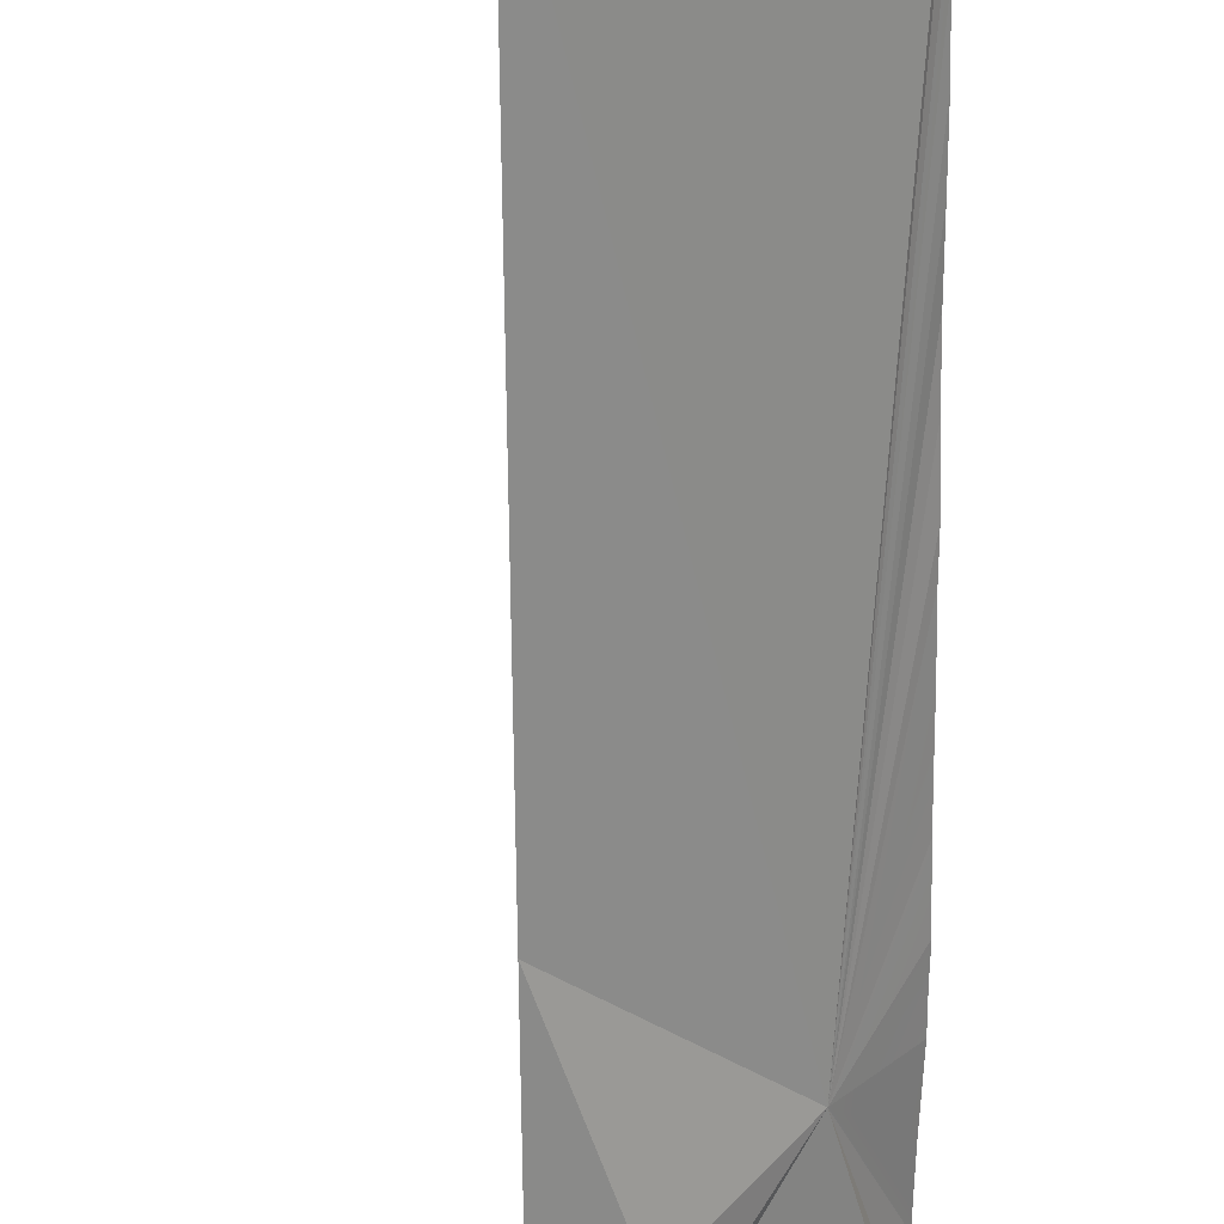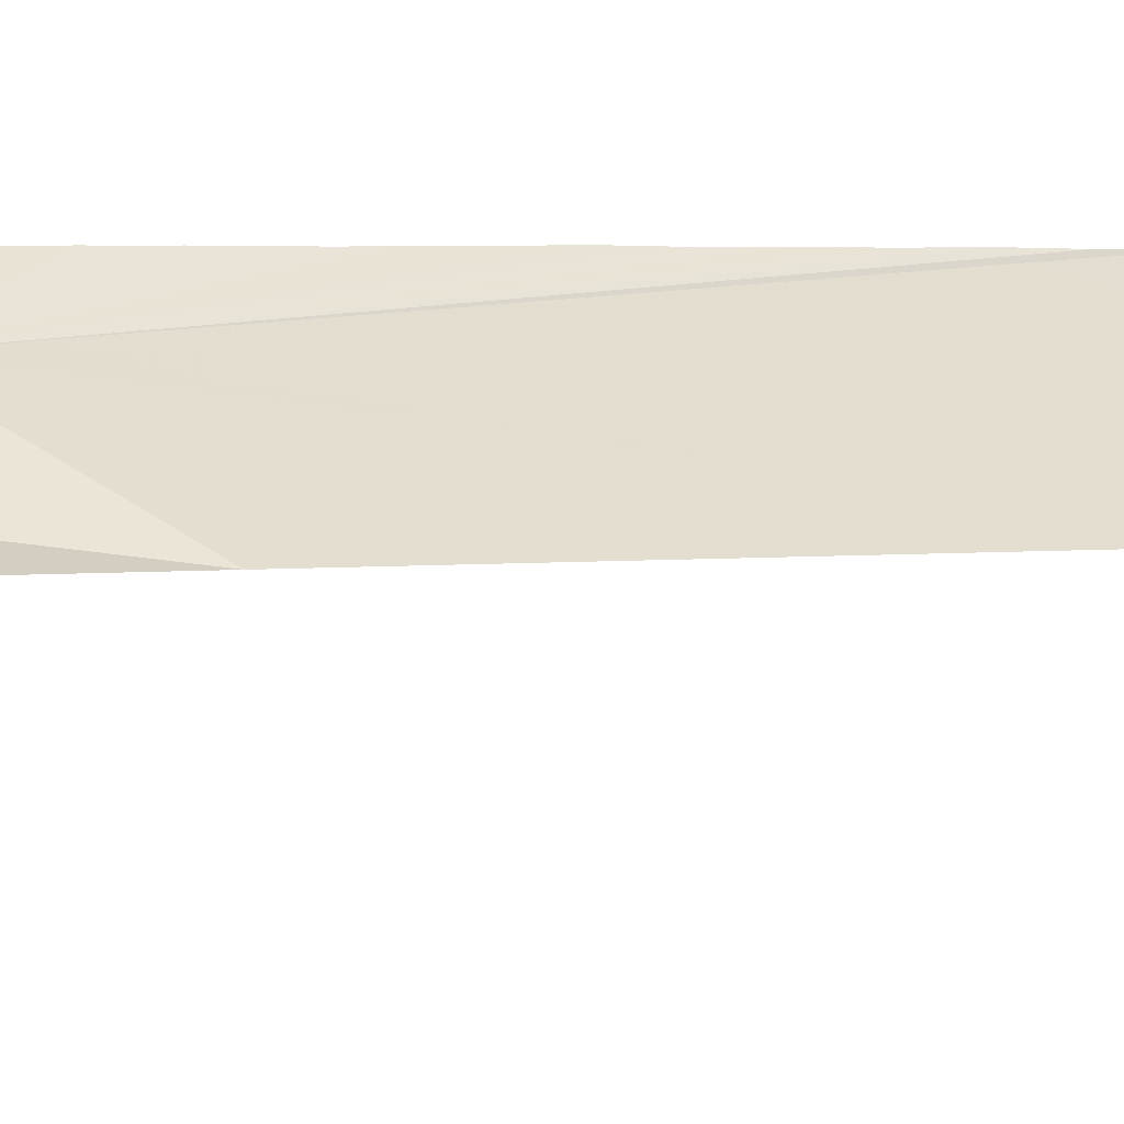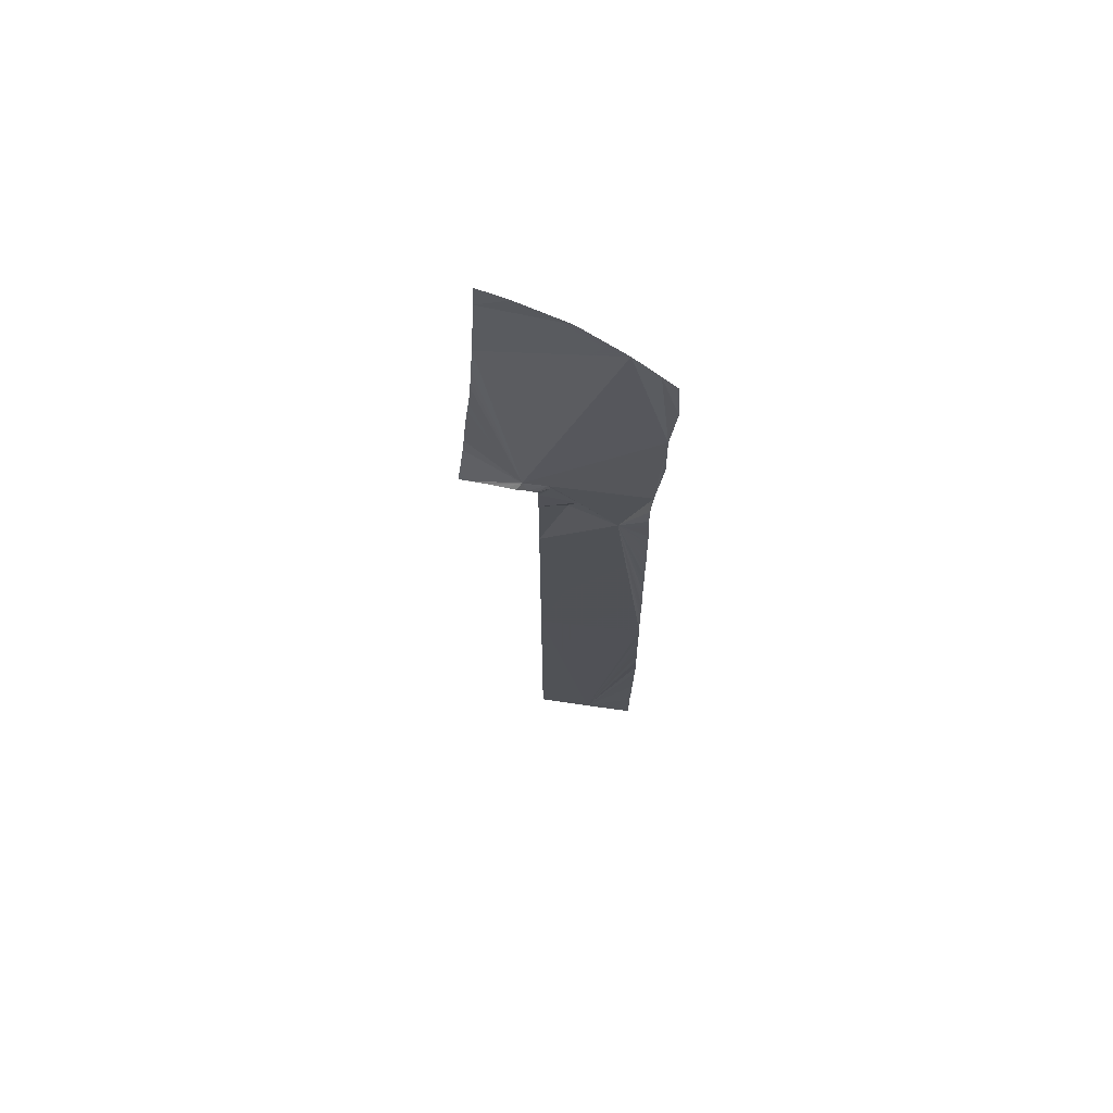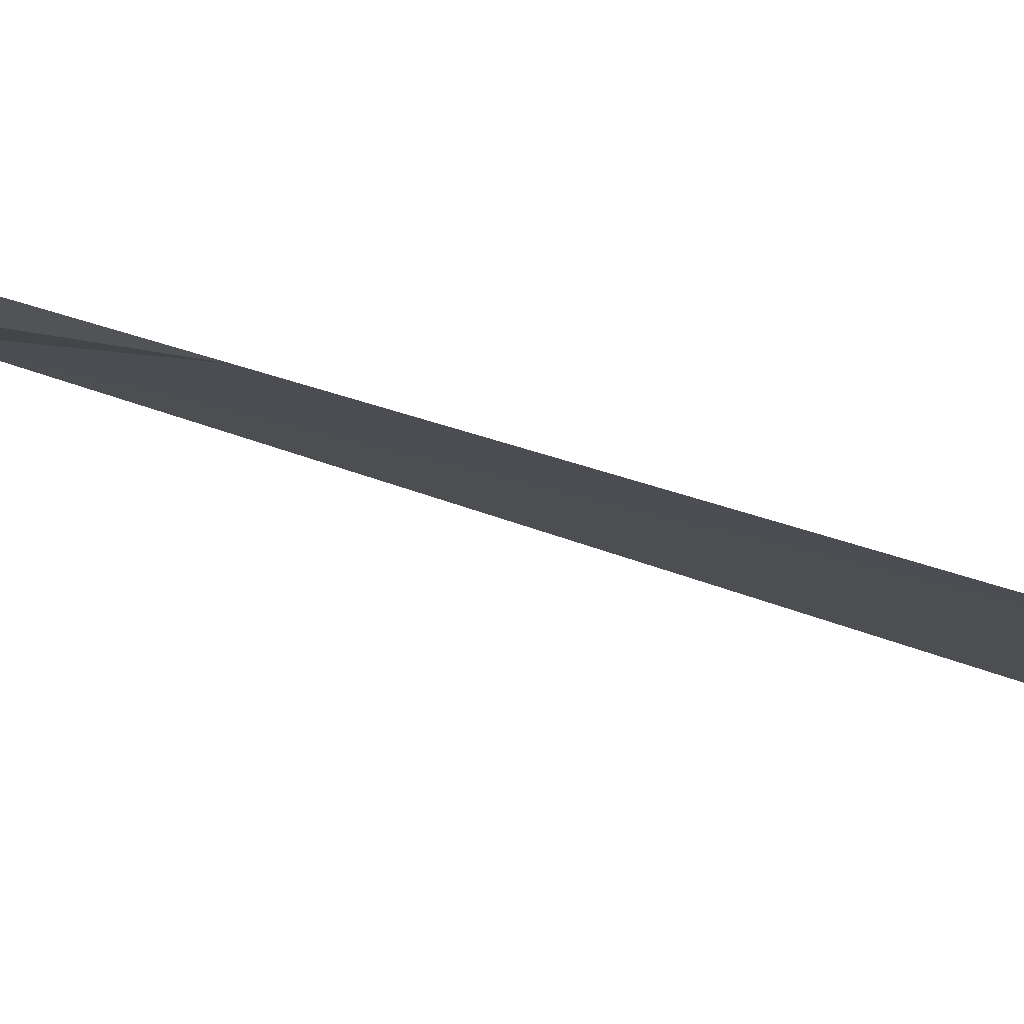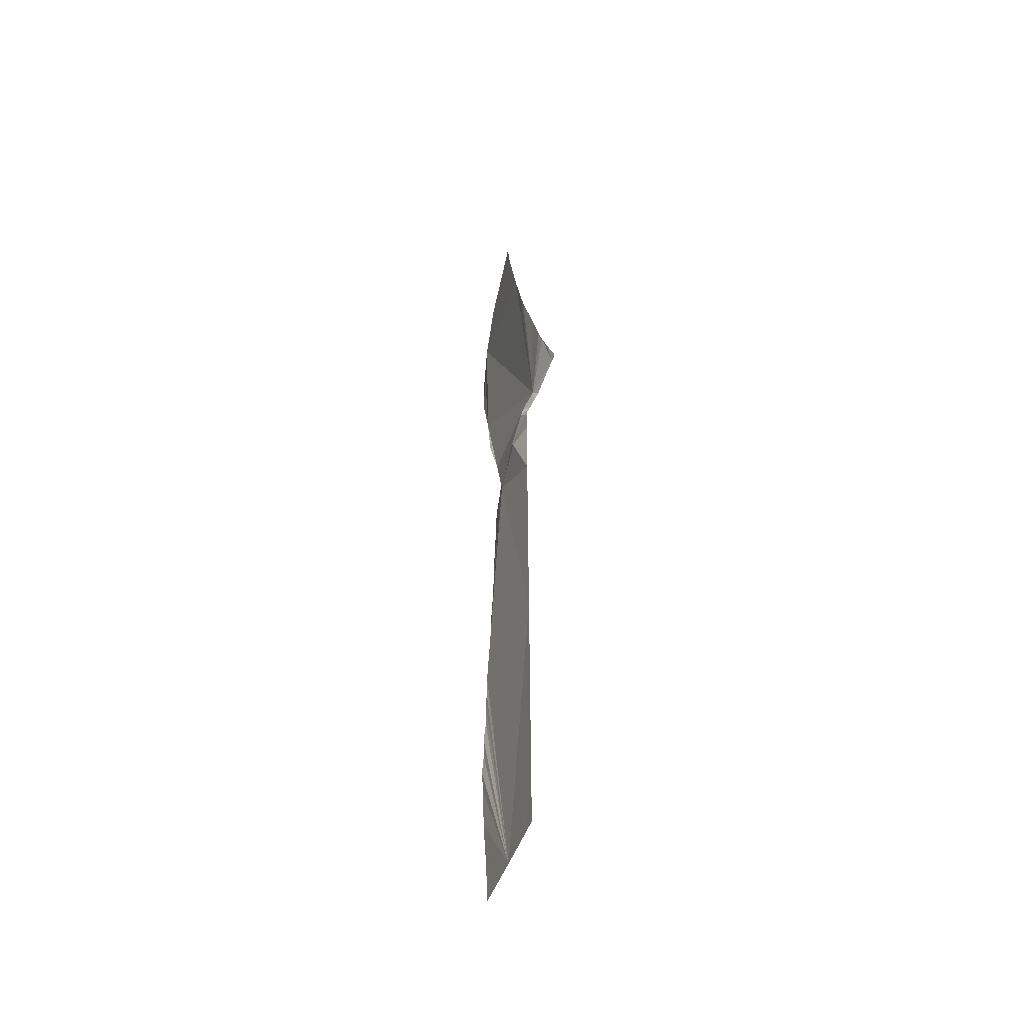
<metadata>
{"format":"obj","ext":"obj","renderer":"f3d","projection":"perspective","resolution":1024,"background":"white","views":[{"elev":-62.8,"azim":-179.2,"up":"+Y"},{"elev":3.5,"azim":69.2,"up":"+Y"},{"elev":69.7,"azim":152.0,"up":"+Z"},{"elev":-42.9,"azim":67.1,"up":"+Y"},{"elev":-55.4,"azim":32.2,"up":"+Z"}]}
</metadata>
<code>
o crack_restart_keyway_465
v 0.07352 -0.1131 -0.4725
v 0.08484 -0.1213 -0.4725
v 0.07299 -0.1133 -0.4595
v 0.1472 -0.162 -0.08764
v 0.1508 -0.1646 -0.08726
v 0.1275 -0.1507 -0.08685
v 0.1433 -0.1592 -0.08814
v 0.1311 -0.1499 -0.08987
v 0.1353 -0.1531 -0.08923
v 0.1265 -0.1478 -0.09183
v 0.1542 -0.1672 -0.08693
v 0.1522 -0.169 -0.0808
v 0.1395 -0.1564 -0.08865
v 0.1204 -0.1474 -0.1036
v 0.1209 -0.1469 -0.09861
v 0.1146 -0.1445 -0.09484
v 0.103 -0.1375 -0.1124
v 0.1204 -0.1474 -0.1189
v 0.1204 -0.1474 -0.4725
v 0.1204 -0.1474 -0.4571
v 0.1082 -0.1383 -0.4725
v 0.0735 -0.1131 -0.2383
v 0.07312 -0.1132 -0.2513
v 0.08685 -0.1239 -0.1326
v 0.07391 -0.1127 -0.2253
v 0.07241 -0.1139 -0.2904
v 0.07269 -0.1135 -0.2773
v 0.07166 -0.1142 -0.3034
v 0.07267 -0.1137 -0.4464
v 0.09595 -0.1294 -0.4725
v 0.07187 -0.114 -0.4334
v 0.07154 -0.1145 -0.3424
v 0.07055 -0.1149 -0.3554
v 0.07149 -0.1143 -0.3294
v 0.07144 -0.1145 -0.4204
v 0.07092 -0.1146 -0.4074
v 0.07083 -0.1149 -0.3684
v 0.07008 -0.1152 -0.3814
v 0.07303 -0.1135 -0.2643
v 0.07653 -0.1111 -0.1213
v 0.07554 -0.1117 -0.1343
v 0.07729 -0.1104 -0.1083
v 0.07738 -0.1105 -0.09544
v 0.07163 -0.1144 -0.3164
v 0.0741 -0.1127 -0.2123
v 0.0741 -0.1126 -0.1993
v 0.1501 -0.1709 -0.07489
v 0.1482 -0.1725 -0.06812
v 0.1222 -0.1456 -0.09401
v 0.116 -0.1448 -0.0905
v 0.1066 -0.1417 -0.1207
v 0.1204 -0.1474 -0.1343
v 0.1204 -0.1474 -0.1497
v 0.1204 -0.1474 -0.165
v 0.1204 -0.1474 -0.1804
v 0.1204 -0.1474 -0.1958
v 0.1204 -0.1474 -0.2111
v 0.1204 -0.1474 -0.2265
v 0.1204 -0.1474 -0.2419
v 0.1204 -0.1474 -0.2573
v 0.1204 -0.1474 -0.2726
v 0.1204 -0.1474 -0.288
v 0.1204 -0.1474 -0.3495
v 0.1204 -0.1474 -0.3341
v 0.1204 -0.1474 -0.3649
v 0.1204 -0.1474 -0.3802
v 0.1204 -0.1474 -0.3956
v 0.1204 -0.1474 -0.411
v 0.1204 -0.1474 -0.4263
v 0.06895 -0.1148 -0.02822
v 0.07519 -0.1117 -0.08293
v 0.1204 -0.1474 -0.3034
v 0.07446 -0.1125 -0.1849
v 0.07439 -0.1126 -0.1916
v 0.07489 -0.1121 -0.1603
v 0.07486 -0.1123 -0.1665
v 0.075 -0.1122 -0.1537
v 0.1204 -0.1474 -0.4417
v 0.1466 -0.1739 -0.06144
v 0.1035 -0.1349 -0.4725
v 0.1204 -0.1474 -0.3187
v 0.07075 -0.1149 -0.3944
v 0.07533 -0.112 -0.1415
v 0.07498 -0.1121 -0.1473
v 0.06979 -0.1127 -0.05499
v 0.07295 -0.1122 -0.0717
v 0.1375 -0.18 -0.01366
v 0.1365 -0.1809 -0.006326
v 0.1385 -0.1793 -0.02011
v 0.1346 -0.1824 0.008595
v 0.08017 -0.1349 0.03562
v 0.07105 -0.1232 0.02802
v 0.06527 -0.1147 -0.001444
v 0.06566 -0.1162 0.02344
v 0.1309 -0.1852 0.04428
v 0.09796 -0.1542 0.04879
v 0.07466 -0.1123 -0.1733
v 0.142 -0.1769 -0.03775
v 0.1398 -0.1781 -0.02741
v 0.1439 -0.1758 -0.04657
v 0.1179 -0.1735 0.05639
v 0.06527 -0.1147 -0.001444
v 0.13 -0.1857 0.05818
v 0.1309 -0.1852 0.04428
v 0.07352 -0.1131 -0.4725
v 0.07299 -0.1133 -0.4595
v 0.08484 -0.1213 -0.4725
v 0.1472 -0.162 -0.08764
v 0.1275 -0.1507 -0.08685
v 0.1508 -0.1646 -0.08726
v 0.1433 -0.1592 -0.08814
v 0.1311 -0.1499 -0.08987
v 0.1353 -0.1531 -0.08923
v 0.1265 -0.1478 -0.09183
v 0.1522 -0.169 -0.0808
v 0.1542 -0.1672 -0.08693
v 0.1395 -0.1564 -0.08865
v 0.1204 -0.1474 -0.1036
v 0.1146 -0.1445 -0.09484
v 0.1209 -0.1469 -0.09861
v 0.103 -0.1375 -0.1124
v 0.1204 -0.1474 -0.1189
v 0.1204 -0.1474 -0.4725
v 0.1082 -0.1383 -0.4725
v 0.1204 -0.1474 -0.4571
v 0.0735 -0.1131 -0.2383
v 0.08685 -0.1239 -0.1326
v 0.07312 -0.1132 -0.2513
v 0.07391 -0.1127 -0.2253
v 0.07241 -0.1139 -0.2904
v 0.07269 -0.1135 -0.2773
v 0.07166 -0.1142 -0.3034
v 0.07267 -0.1137 -0.4464
v 0.07187 -0.114 -0.4334
v 0.09595 -0.1294 -0.4725
v 0.07154 -0.1145 -0.3424
v 0.07055 -0.1149 -0.3554
v 0.07149 -0.1143 -0.3294
v 0.07144 -0.1145 -0.4204
v 0.07092 -0.1146 -0.4074
v 0.07083 -0.1149 -0.3684
v 0.07008 -0.1152 -0.3814
v 0.07303 -0.1135 -0.2643
v 0.07653 -0.1111 -0.1213
v 0.07554 -0.1117 -0.1343
v 0.07729 -0.1104 -0.1083
v 0.07738 -0.1105 -0.09544
v 0.07163 -0.1144 -0.3164
v 0.0741 -0.1127 -0.2123
v 0.0741 -0.1126 -0.1993
v 0.1501 -0.1709 -0.07489
v 0.1482 -0.1725 -0.06812
v 0.1222 -0.1456 -0.09401
v 0.116 -0.1448 -0.0905
v 0.1204 -0.1474 -0.1343
v 0.1066 -0.1417 -0.1207
v 0.1204 -0.1474 -0.1497
v 0.1204 -0.1474 -0.165
v 0.1204 -0.1474 -0.1804
v 0.1204 -0.1474 -0.1958
v 0.1204 -0.1474 -0.2111
v 0.1204 -0.1474 -0.2265
v 0.1204 -0.1474 -0.2419
v 0.1204 -0.1474 -0.2573
v 0.1204 -0.1474 -0.2726
v 0.1204 -0.1474 -0.288
v 0.1204 -0.1474 -0.3495
v 0.1204 -0.1474 -0.3341
v 0.1204 -0.1474 -0.3649
v 0.1204 -0.1474 -0.3802
v 0.1204 -0.1474 -0.3956
v 0.1204 -0.1474 -0.411
v 0.1204 -0.1474 -0.4263
v 0.07519 -0.1117 -0.08293
v 0.06895 -0.1148 -0.02822
v 0.1204 -0.1474 -0.3034
v 0.07439 -0.1126 -0.1916
v 0.07446 -0.1125 -0.1849
v 0.07486 -0.1123 -0.1665
v 0.07489 -0.1121 -0.1603
v 0.075 -0.1122 -0.1537
v 0.1204 -0.1474 -0.4417
v 0.1466 -0.1739 -0.06144
v 0.1035 -0.1349 -0.4725
v 0.1204 -0.1474 -0.3187
v 0.07075 -0.1149 -0.3944
v 0.07533 -0.112 -0.1415
v 0.07498 -0.1121 -0.1473
v 0.07295 -0.1122 -0.0717
v 0.06979 -0.1127 -0.05499
v 0.1365 -0.1809 -0.006326
v 0.1375 -0.18 -0.01366
v 0.1385 -0.1793 -0.02011
v 0.1346 -0.1824 0.008595
v 0.07466 -0.1123 -0.1733
v 0.142 -0.1769 -0.03775
v 0.1398 -0.1781 -0.02741
v 0.1439 -0.1758 -0.04657
f 1 3 2
f 4 6 5
f 4 7 6
f 8 6 9
f 8 10 6
f 5 12 11
f 7 13 6
f 14 16 15
f 14 17 16
f 14 18 17
f 19 21 20
f 22 24 23
f 22 25 24
f 26 27 24
f 26 24 28
f 29 31 30
f 29 2 3
f 32 30 33
f 32 34 30
f 35 30 31
f 35 36 30
f 37 33 30
f 37 30 38
f 39 23 24
f 39 24 27
f 40 24 41
f 40 42 24
f 43 24 42
f 44 30 34
f 44 28 30
f 45 24 25
f 45 46 24
f 12 5 47
f 47 5 48
f 15 16 49
f 49 50 10
f 49 16 50
f 18 52 51
f 52 53 51
f 53 54 51
f 54 55 24
f 55 56 24
f 56 57 24
f 57 58 24
f 59 60 24
f 60 61 24
f 61 62 24
f 63 30 64
f 63 65 30
f 65 66 30
f 66 67 30
f 67 68 30
f 68 69 30
f 13 9 6
f 6 71 70
f 6 10 50
f 24 43 71
f 50 71 6
f 62 72 24
f 16 17 50
f 24 50 17
f 24 71 50
f 58 59 24
f 24 74 73
f 24 46 74
f 24 76 75
f 24 75 77
f 29 30 2
f 78 20 30
f 78 30 69
f 5 6 48
f 48 6 79
f 20 80 30
f 20 21 80
f 24 51 54
f 64 30 81
f 30 28 72
f 24 17 51
f 82 38 30
f 82 30 36
f 81 30 72
f 51 17 18
f 24 83 41
f 24 84 83
f 24 77 84
f 70 86 85
f 6 88 87
f 6 87 89
f 6 90 88
f 6 91 90
f 6 70 91
f 92 91 70
f 92 70 93
f 92 93 94
f 91 95 90
f 91 96 95
f 97 24 73
f 97 76 24
f 98 6 99
f 98 100 6
f 100 79 6
f 99 6 89
f 70 71 86
f 24 72 28
f 95 96 101
f 94 102 92
f 95 101 103
f 96 91 104
f 96 104 101
f 103 101 104
f 105 107 106
f 108 110 109
f 108 109 111
f 112 113 109
f 112 109 114
f 110 116 115
f 111 109 117
f 118 120 119
f 118 119 121
f 118 121 122
f 123 125 124
f 126 128 127
f 126 127 129
f 130 127 131
f 130 132 127
f 133 135 134
f 133 106 107
f 136 137 135
f 136 135 138
f 139 134 135
f 139 135 140
f 141 135 137
f 141 142 135
f 143 127 128
f 143 131 127
f 144 145 127
f 144 127 146
f 147 146 127
f 148 138 135
f 148 135 132
f 149 129 127
f 149 127 150
f 115 151 110
f 151 152 110
f 120 153 119
f 153 114 154
f 153 154 119
f 122 156 155
f 155 156 157
f 157 156 158
f 158 127 159
f 159 127 160
f 160 127 161
f 161 127 162
f 163 127 164
f 164 127 165
f 165 127 166
f 167 168 135
f 167 135 169
f 169 135 170
f 170 135 171
f 171 135 172
f 172 135 173
f 117 109 113
f 109 175 174
f 109 154 114
f 127 174 147
f 154 109 174
f 166 127 176
f 119 154 121
f 127 121 154
f 127 154 174
f 162 127 163
f 127 178 177
f 127 177 150
f 127 180 179
f 127 181 180
f 133 107 135
f 182 135 125
f 182 173 135
f 110 152 109
f 152 183 109
f 125 135 184
f 125 184 124
f 127 158 156
f 168 185 135
f 135 176 132
f 127 156 121
f 186 135 142
f 186 140 135
f 185 176 135
f 156 122 121
f 127 145 187
f 127 187 188
f 127 188 181
f 175 190 189
f 109 192 191
f 109 193 192
f 109 191 194
f 109 194 91
f 109 91 175
f 92 175 91
f 92 102 175
f 91 194 104
f 195 178 127
f 195 127 179
f 196 197 109
f 196 109 198
f 198 109 183
f 197 193 109
f 175 189 174
f 127 132 176

</code>
